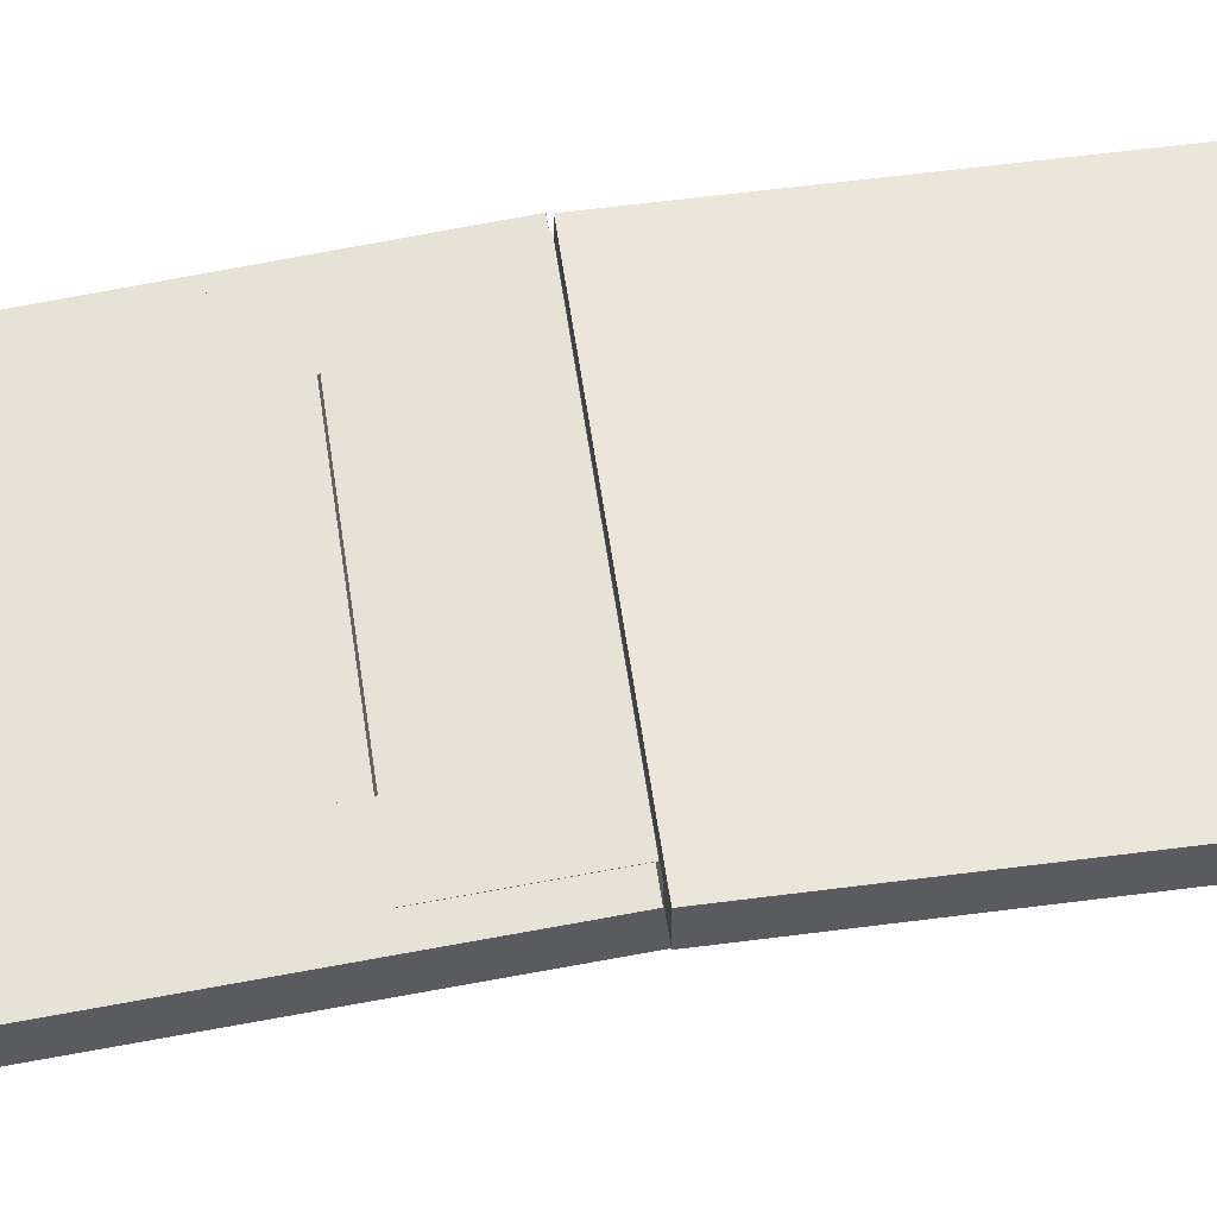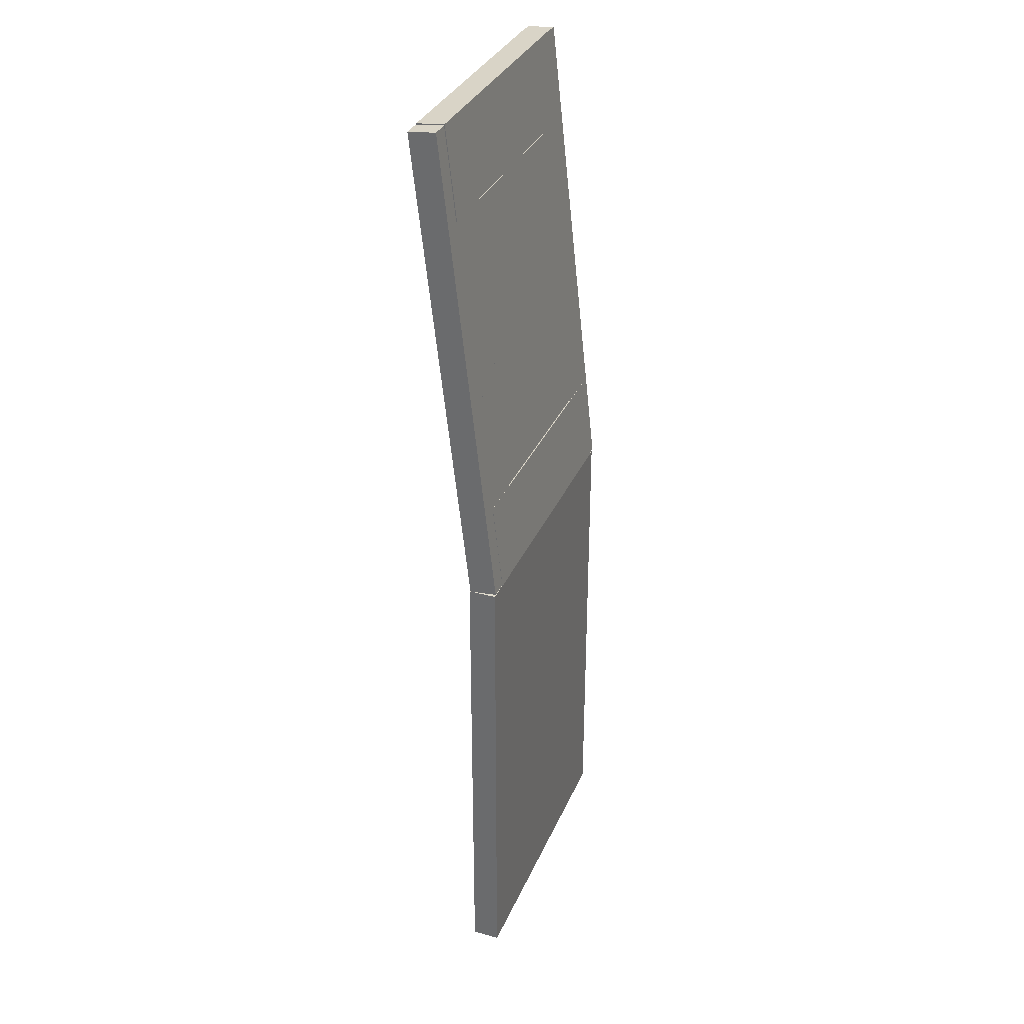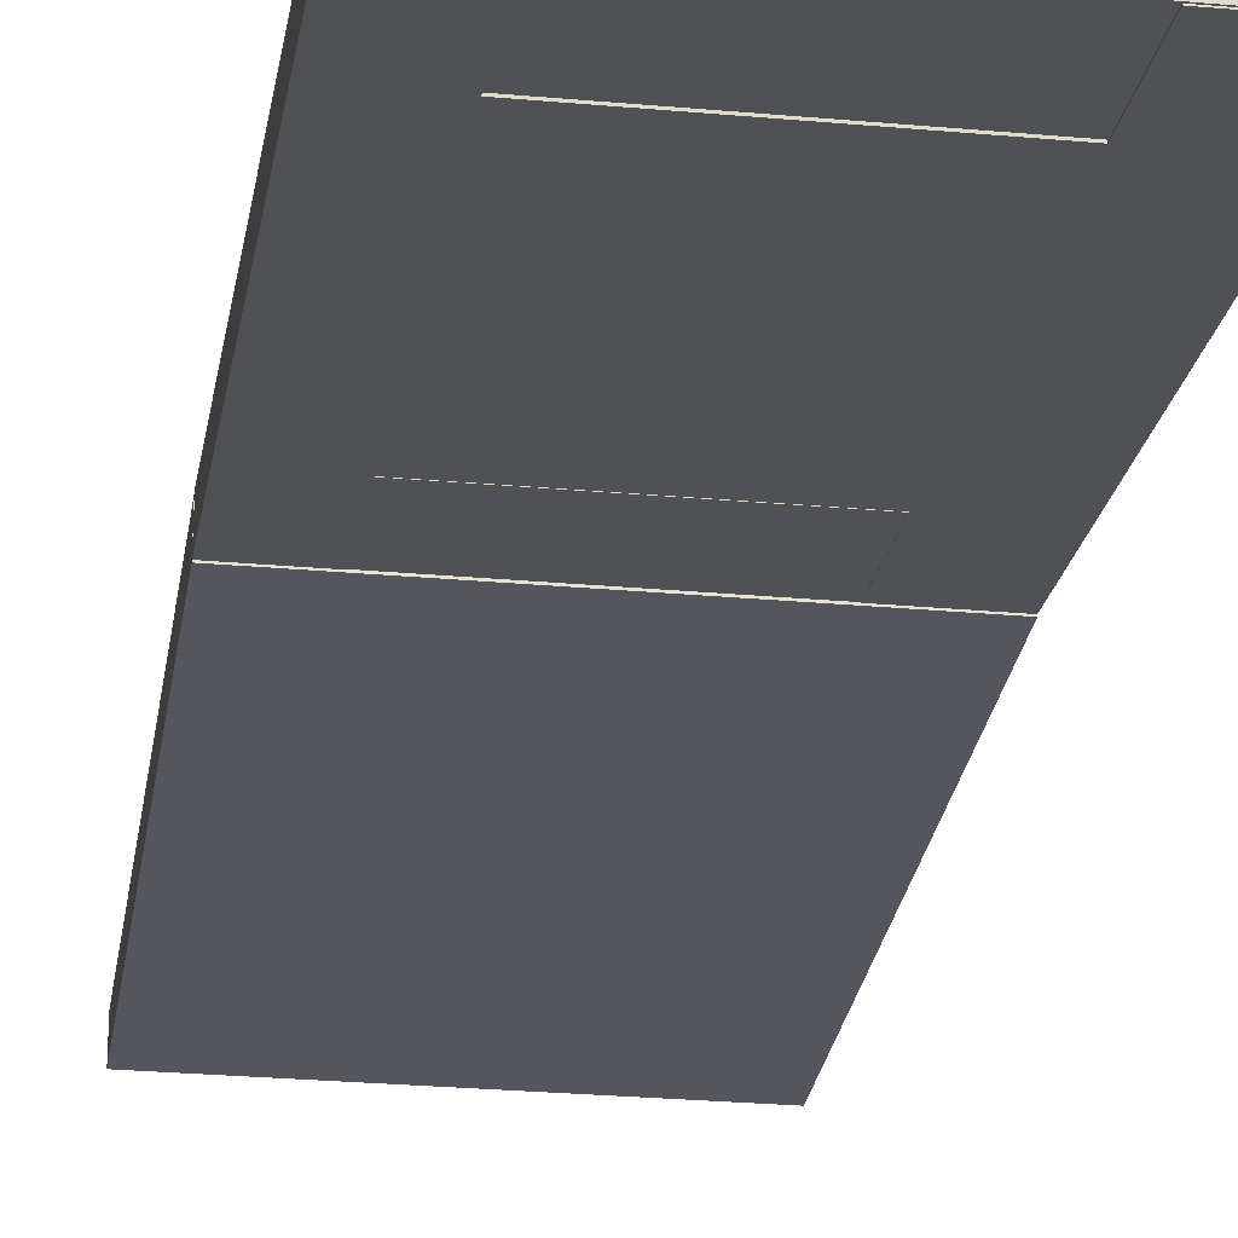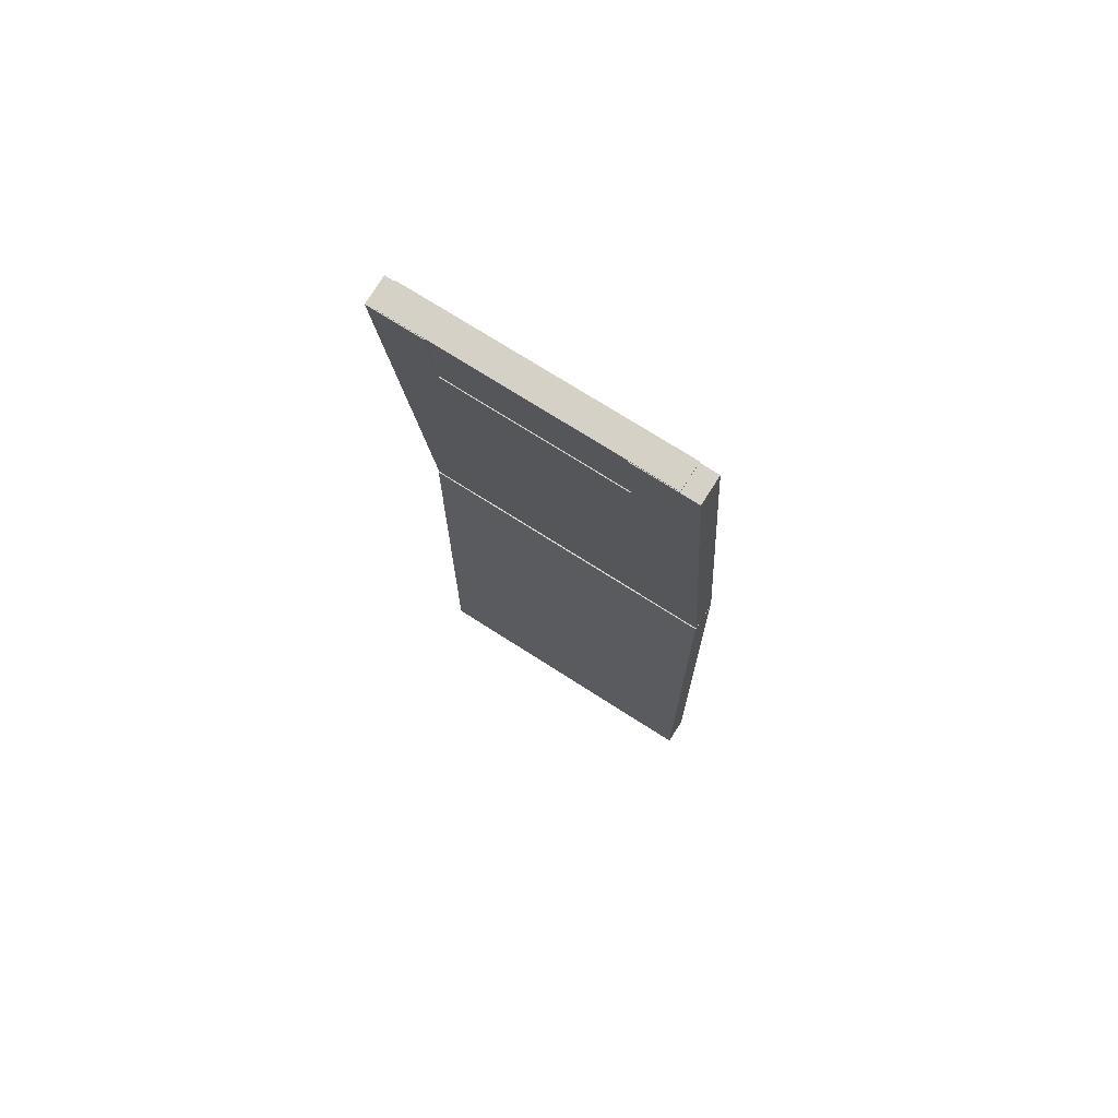
<metadata>
{"format":"obj","ext":"obj","renderer":"f3d","projection":"perspective","resolution":1024,"background":"white","views":[{"elev":55.5,"azim":-97.9,"up":"+Z"},{"elev":33.3,"azim":-69.1,"up":"+Y"},{"elev":-26.2,"azim":171.8,"up":"+Z"},{"elev":71.9,"azim":-147.2,"up":"+Y"}]}
</metadata>
<code>
v 0.0429 0.025 0.07602
v 0.3114 0.025 0.07602
v 0.3114 0.4994 0.07602
v 0.0429 0.4994 0.07602
v 0.0429 0.025 0.1029
v 0.3114 0.025 0.1029
v 0.3114 0.4994 0.1029
v 0.0429 0.4994 0.1029
v 0.3204 0.025 0.07602
v 0.3204 0.4994 0.07602
v 0.3204 0.025 0.1029
v 0.3204 0.4994 0.1029
v 0.025 0.025 0.07602
v 0.025 0.4994 0.07602
v 0.025 0.025 0.1029
v 0.025 0.4994 0.1029
v 0.08766 0.5883 0.06725
v 0.2667 0.5883 0.06725
v 0.2667 0.8819 0.03483
v 0.08766 0.8819 0.03483
v 0.08766 0.5913 0.09394
v 0.2667 0.5913 0.09394
v 0.2667 0.8849 0.06152
v 0.08766 0.8849 0.06152
v 0.0429 0.4994 0.07708
v 0.08766 0.4994 0.07708
v 0.08766 0.9709 0.025
v 0.0429 0.9709 0.025
v 0.0429 0.5023 0.1038
v 0.08766 0.5023 0.1038
v 0.08766 0.9738 0.05169
v 0.0429 0.9738 0.05169
v 0.2667 0.4994 0.07708
v 0.3114 0.4994 0.07708
v 0.3114 0.9709 0.025
v 0.2667 0.9709 0.025
v 0.2667 0.5023 0.1038
v 0.3114 0.5023 0.1038
v 0.3114 0.9738 0.05169
v 0.2667 0.9738 0.05169
v 0.0429 0.8831 0.03537
v 0.3114 0.8831 0.03537
v 0.3114 0.9721 0.02554
v 0.0429 0.9721 0.02554
v 0.0429 0.886 0.06206
v 0.3114 0.886 0.06206
v 0.3114 0.975 0.05223
v 0.0429 0.975 0.05223
v 0.0429 0.4982 0.07743
v 0.3114 0.4982 0.07743
v 0.3114 0.5872 0.06761
v 0.0429 0.5872 0.06761
v 0.0429 0.5011 0.1041
v 0.3114 0.5011 0.1041
v 0.3114 0.5901 0.0943
v 0.0429 0.5901 0.0943
v 0.3204 0.4994 0.07708
v 0.3204 0.9709 0.025
v 0.3204 0.5023 0.1038
v 0.3204 0.9738 0.05169
v 0.05185 0.4994 0.07708
v 0.05185 0.9709 0.025
v 0.05185 0.5023 0.1038
v 0.05185 0.9738 0.05169
v 0.025 0.4994 0.07708
v 0.025 0.9709 0.025
v 0.025 0.5023 0.1038
v 0.025 0.9738 0.05169
v 0.1772 0.025 0.07602
v 0.3114 0.2622 0.07602
v 0.0429 0.2622 0.07602
v 0.1772 0.2622 0.07602
v 0.1772 0.4994 0.07602
v 0.0429 0.025 0.08945
v 0.0429 0.2622 0.08945
v 0.1772 0.025 0.08945
v 0.3114 0.025 0.08945
v 0.3114 0.2622 0.08945
v 0.1772 0.025 0.1029
v 0.3114 0.2622 0.08945
v 0.3114 0.4994 0.08945
v 0.1772 0.4994 0.08945
v 0.3114 0.2622 0.1029
v 0.0429 0.2622 0.08945
v 0.0429 0.4994 0.08945
v 0.0429 0.2622 0.1029
v 0.1772 0.2622 0.1029
v 0.1772 0.4994 0.1029
v 0.3159 0.025 0.07602
v 0.3159 0.2622 0.07602
v 0.3159 0.4994 0.07602
v 0.3204 0.2622 0.07602
v 0.3159 0.025 0.08945
v 0.3159 0.025 0.1029
v 0.3159 0.2622 0.1029
v 0.3204 0.025 0.08945
v 0.3159 0.4994 0.08945
v 0.3159 0.4994 0.1029
v 0.3204 0.2622 0.08945
v 0.3204 0.4994 0.08945
v 0.3204 0.2622 0.1029
v 0.03395 0.025 0.07602
v 0.03395 0.025 0.08945
v 0.03395 0.2622 0.07602
v 0.03395 0.4994 0.07602
v 0.03395 0.4994 0.08945
v 0.025 0.2622 0.07602
v 0.03395 0.025 0.1029
v 0.025 0.025 0.08945
v 0.025 0.2622 0.08945
v 0.03395 0.2622 0.1029
v 0.03395 0.4994 0.1029
v 0.025 0.4994 0.08945
v 0.025 0.2622 0.1029
v 0.1772 0.5883 0.06725
v 0.2667 0.7351 0.05104
v 0.08766 0.7351 0.05104
v 0.1772 0.7351 0.05104
v 0.1772 0.8819 0.03483
v 0.08766 0.5898 0.0806
v 0.08766 0.7366 0.06438
v 0.1772 0.5898 0.0806
v 0.2667 0.5898 0.0806
v 0.1772 0.5913 0.09394
v 0.2667 0.7366 0.06438
v 0.2667 0.8834 0.04817
v 0.1772 0.8834 0.04817
v 0.2667 0.7381 0.07773
v 0.08766 0.8834 0.04817
v 0.08766 0.7381 0.07773
v 0.1772 0.7381 0.07773
v 0.1772 0.8849 0.06152
v 0.06528 0.4994 0.07708
v 0.08766 0.7351 0.05104
v 0.0429 0.7351 0.05104
v 0.06528 0.7351 0.05104
v 0.06528 0.9709 0.025
v 0.0429 0.5008 0.09042
v 0.0429 0.7366 0.06438
v 0.06528 0.5008 0.09042
v 0.08766 0.5008 0.09042
v 0.06528 0.5023 0.1038
v 0.08766 0.7366 0.06438
v 0.08766 0.9724 0.03835
v 0.06528 0.9724 0.03835
v 0.08766 0.7381 0.07773
v 0.0429 0.7366 0.06438
v 0.0429 0.9724 0.03835
v 0.0429 0.7381 0.07773
v 0.06528 0.7381 0.07773
v 0.06528 0.9738 0.05169
v 0.2891 0.4994 0.07708
v 0.3114 0.7351 0.05104
v 0.2667 0.7351 0.05104
v 0.2891 0.7351 0.05104
v 0.2891 0.9709 0.025
v 0.2667 0.5008 0.09042
v 0.2667 0.7366 0.06438
v 0.2891 0.5008 0.09042
v 0.3114 0.5008 0.09042
v 0.3114 0.7366 0.06438
v 0.2891 0.5023 0.1038
v 0.3114 0.7366 0.06438
v 0.3114 0.9724 0.03835
v 0.2891 0.9724 0.03835
v 0.3114 0.7381 0.07773
v 0.2667 0.9724 0.03835
v 0.2667 0.7381 0.07773
v 0.2891 0.7381 0.07773
v 0.2891 0.9738 0.05169
v 0.1772 0.8831 0.03537
v 0.3114 0.9276 0.03045
v 0.0429 0.9276 0.03045
v 0.1772 0.9276 0.03045
v 0.1772 0.9721 0.02554
v 0.0429 0.8846 0.04871
v 0.0429 0.929 0.0438
v 0.1772 0.8846 0.04871
v 0.3114 0.8846 0.04871
v 0.1772 0.886 0.06206
v 0.3114 0.929 0.0438
v 0.3114 0.9735 0.03888
v 0.1772 0.9735 0.03888
v 0.3114 0.9305 0.05714
v 0.0429 0.9735 0.03888
v 0.0429 0.9305 0.05714
v 0.1772 0.9305 0.05714
v 0.1772 0.975 0.05223
v 0.1772 0.4982 0.07743
v 0.3114 0.5427 0.07252
v 0.0429 0.5427 0.07252
v 0.1772 0.5427 0.07252
v 0.1772 0.5872 0.06761
v 0.0429 0.4997 0.09078
v 0.0429 0.5442 0.08587
v 0.1772 0.4997 0.09078
v 0.3114 0.4997 0.09078
v 0.1772 0.5011 0.1041
v 0.3114 0.5442 0.08587
v 0.3114 0.5886 0.08095
v 0.1772 0.5886 0.08095
v 0.3114 0.5456 0.09921
v 0.0429 0.5886 0.08095
v 0.0429 0.5456 0.09921
v 0.1772 0.5456 0.09921
v 0.1772 0.5901 0.0943
v 0.3159 0.4994 0.07708
v 0.3159 0.7351 0.05104
v 0.3159 0.9709 0.025
v 0.3204 0.7351 0.05104
v 0.3159 0.5008 0.09042
v 0.3159 0.5023 0.1038
v 0.3159 0.7381 0.07773
v 0.3204 0.5008 0.09042
v 0.3159 0.9724 0.03835
v 0.3159 0.9738 0.05169
v 0.3204 0.7366 0.06438
v 0.3204 0.9724 0.03835
v 0.3204 0.7381 0.07773
v 0.04738 0.4994 0.07708
v 0.04738 0.7351 0.05104
v 0.04738 0.9709 0.025
v 0.05185 0.7351 0.05104
v 0.04738 0.5008 0.09042
v 0.04738 0.5023 0.1038
v 0.04738 0.7381 0.07773
v 0.05185 0.5008 0.09042
v 0.04738 0.9724 0.03835
v 0.04738 0.9738 0.05169
v 0.05185 0.7366 0.06438
v 0.05185 0.9724 0.03835
v 0.05185 0.7381 0.07773
v 0.03395 0.4994 0.07708
v 0.03395 0.5008 0.09042
v 0.03395 0.7351 0.05104
v 0.03395 0.9709 0.025
v 0.03395 0.9724 0.03835
v 0.025 0.7351 0.05104
v 0.03395 0.5023 0.1038
v 0.025 0.5008 0.09042
v 0.025 0.7366 0.06438
v 0.03395 0.7381 0.07773
v 0.03395 0.9738 0.05169
v 0.025 0.9724 0.03835
v 0.025 0.7381 0.07773
f 1 71 69
f 71 4 72
f 69 72 2
f 71 72 69
f 2 72 70
f 72 4 73
f 70 73 3
f 72 73 70
f 1 76 74
f 76 6 79
f 74 79 5
f 76 79 74
f 1 69 76
f 69 2 77
f 76 77 6
f 69 77 76
f 1 74 71
f 74 5 75
f 71 75 4
f 74 75 71
f 4 75 85
f 75 5 86
f 85 86 8
f 75 86 85
f 4 85 82
f 85 8 88
f 82 88 7
f 85 88 82
f 4 82 73
f 82 7 81
f 73 81 3
f 82 81 73
f 2 80 77
f 80 7 83
f 77 83 6
f 80 83 77
f 2 70 80
f 70 3 81
f 80 81 7
f 70 81 80
f 6 87 79
f 87 8 86
f 79 86 5
f 87 86 79
f 6 83 87
f 83 7 88
f 87 88 8
f 83 88 87
f 2 70 89
f 70 3 90
f 89 90 9
f 70 90 89
f 9 90 92
f 90 3 91
f 92 91 10
f 90 91 92
f 2 93 77
f 93 11 94
f 77 94 6
f 93 94 77
f 2 89 93
f 89 9 96
f 93 96 11
f 89 96 93
f 2 77 70
f 77 6 78
f 70 78 3
f 77 78 70
f 3 78 81
f 78 6 83
f 81 83 7
f 78 83 81
f 3 81 97
f 81 7 98
f 97 98 12
f 81 98 97
f 3 97 91
f 97 12 100
f 91 100 10
f 97 100 91
f 9 99 96
f 99 12 101
f 96 101 11
f 99 101 96
f 9 92 99
f 92 10 100
f 99 100 12
f 92 100 99
f 11 95 94
f 95 7 83
f 94 83 6
f 95 83 94
f 11 101 95
f 101 12 98
f 95 98 7
f 101 98 95
f 13 107 102
f 107 14 104
f 102 104 1
f 107 104 102
f 1 104 71
f 104 14 105
f 71 105 4
f 104 105 71
f 13 103 109
f 103 5 108
f 109 108 15
f 103 108 109
f 13 102 103
f 102 1 74
f 103 74 5
f 102 74 103
f 13 109 107
f 109 15 110
f 107 110 14
f 109 110 107
f 14 110 113
f 110 15 114
f 113 114 16
f 110 114 113
f 14 113 106
f 113 16 112
f 106 112 8
f 113 112 106
f 14 106 105
f 106 8 85
f 105 85 4
f 106 85 105
f 1 84 74
f 84 8 86
f 74 86 5
f 84 86 74
f 1 71 84
f 71 4 85
f 84 85 8
f 71 85 84
f 5 111 108
f 111 16 114
f 108 114 15
f 111 114 108
f 5 86 111
f 86 8 112
f 111 112 16
f 86 112 111
f 17 117 115
f 117 20 118
f 115 118 18
f 117 118 115
f 18 118 116
f 118 20 119
f 116 119 19
f 118 119 116
f 17 122 120
f 122 22 124
f 120 124 21
f 122 124 120
f 17 115 122
f 115 18 123
f 122 123 22
f 115 123 122
f 17 120 117
f 120 21 121
f 117 121 20
f 120 121 117
f 20 121 129
f 121 21 130
f 129 130 24
f 121 130 129
f 20 129 127
f 129 24 132
f 127 132 23
f 129 132 127
f 20 127 119
f 127 23 126
f 119 126 19
f 127 126 119
f 18 125 123
f 125 23 128
f 123 128 22
f 125 128 123
f 18 116 125
f 116 19 126
f 125 126 23
f 116 126 125
f 22 131 124
f 131 24 130
f 124 130 21
f 131 130 124
f 22 128 131
f 128 23 132
f 131 132 24
f 128 132 131
f 25 135 133
f 135 28 136
f 133 136 26
f 135 136 133
f 26 136 134
f 136 28 137
f 134 137 27
f 136 137 134
f 25 140 138
f 140 30 142
f 138 142 29
f 140 142 138
f 25 133 140
f 133 26 141
f 140 141 30
f 133 141 140
f 25 138 135
f 138 29 139
f 135 139 28
f 138 139 135
f 28 139 148
f 139 29 149
f 148 149 32
f 139 149 148
f 28 148 145
f 148 32 151
f 145 151 31
f 148 151 145
f 28 145 137
f 145 31 144
f 137 144 27
f 145 144 137
f 26 143 141
f 143 31 146
f 141 146 30
f 143 146 141
f 26 134 143
f 134 27 144
f 143 144 31
f 134 144 143
f 30 150 142
f 150 32 149
f 142 149 29
f 150 149 142
f 30 146 150
f 146 31 151
f 150 151 32
f 146 151 150
f 33 154 152
f 154 36 155
f 152 155 34
f 154 155 152
f 34 155 153
f 155 36 156
f 153 156 35
f 155 156 153
f 33 159 157
f 159 38 162
f 157 162 37
f 159 162 157
f 33 152 159
f 152 34 160
f 159 160 38
f 152 160 159
f 33 157 154
f 157 37 158
f 154 158 36
f 157 158 154
f 36 158 167
f 158 37 168
f 167 168 40
f 158 168 167
f 36 167 165
f 167 40 170
f 165 170 39
f 167 170 165
f 36 165 156
f 165 39 164
f 156 164 35
f 165 164 156
f 34 163 160
f 163 39 166
f 160 166 38
f 163 166 160
f 34 153 163
f 153 35 164
f 163 164 39
f 153 164 163
f 38 169 162
f 169 40 168
f 162 168 37
f 169 168 162
f 38 166 169
f 166 39 170
f 169 170 40
f 166 170 169
f 41 173 171
f 173 44 174
f 171 174 42
f 173 174 171
f 42 174 172
f 174 44 175
f 172 175 43
f 174 175 172
f 41 178 176
f 178 46 180
f 176 180 45
f 178 180 176
f 41 171 178
f 171 42 179
f 178 179 46
f 171 179 178
f 41 176 173
f 176 45 177
f 173 177 44
f 176 177 173
f 44 177 185
f 177 45 186
f 185 186 48
f 177 186 185
f 44 185 183
f 185 48 188
f 183 188 47
f 185 188 183
f 44 183 175
f 183 47 182
f 175 182 43
f 183 182 175
f 42 181 179
f 181 47 184
f 179 184 46
f 181 184 179
f 42 172 181
f 172 43 182
f 181 182 47
f 172 182 181
f 46 187 180
f 187 48 186
f 180 186 45
f 187 186 180
f 46 184 187
f 184 47 188
f 187 188 48
f 184 188 187
f 49 191 189
f 191 52 192
f 189 192 50
f 191 192 189
f 50 192 190
f 192 52 193
f 190 193 51
f 192 193 190
f 49 196 194
f 196 54 198
f 194 198 53
f 196 198 194
f 49 189 196
f 189 50 197
f 196 197 54
f 189 197 196
f 49 194 191
f 194 53 195
f 191 195 52
f 194 195 191
f 52 195 203
f 195 53 204
f 203 204 56
f 195 204 203
f 52 203 201
f 203 56 206
f 201 206 55
f 203 206 201
f 52 201 193
f 201 55 200
f 193 200 51
f 201 200 193
f 50 199 197
f 199 55 202
f 197 202 54
f 199 202 197
f 50 190 199
f 190 51 200
f 199 200 55
f 190 200 199
f 54 205 198
f 205 56 204
f 198 204 53
f 205 204 198
f 54 202 205
f 202 55 206
f 205 206 56
f 202 206 205
f 34 153 207
f 153 35 208
f 207 208 57
f 153 208 207
f 57 208 210
f 208 35 209
f 210 209 58
f 208 209 210
f 34 211 160
f 211 59 212
f 160 212 38
f 211 212 160
f 34 207 211
f 207 57 214
f 211 214 59
f 207 214 211
f 34 160 153
f 160 38 161
f 153 161 35
f 160 161 153
f 35 161 164
f 161 38 166
f 164 166 39
f 161 166 164
f 35 164 215
f 164 39 216
f 215 216 60
f 164 216 215
f 35 215 209
f 215 60 218
f 209 218 58
f 215 218 209
f 57 217 214
f 217 60 219
f 214 219 59
f 217 219 214
f 57 210 217
f 210 58 218
f 217 218 60
f 210 218 217
f 59 213 212
f 213 39 166
f 212 166 38
f 213 166 212
f 59 219 213
f 219 60 216
f 213 216 39
f 219 216 213
f 25 135 220
f 135 28 221
f 220 221 61
f 135 221 220
f 61 221 223
f 221 28 222
f 223 222 62
f 221 222 223
f 25 224 138
f 224 63 225
f 138 225 29
f 224 225 138
f 25 220 224
f 220 61 227
f 224 227 63
f 220 227 224
f 25 138 135
f 138 29 139
f 135 139 28
f 138 139 135
f 28 139 148
f 139 29 149
f 148 149 32
f 139 149 148
f 28 148 228
f 148 32 229
f 228 229 64
f 148 229 228
f 28 228 222
f 228 64 231
f 222 231 62
f 228 231 222
f 61 230 227
f 230 64 232
f 227 232 63
f 230 232 227
f 61 223 230
f 223 62 231
f 230 231 64
f 223 231 230
f 63 226 225
f 226 32 149
f 225 149 29
f 226 149 225
f 63 232 226
f 232 64 229
f 226 229 32
f 232 229 226
f 65 238 233
f 238 66 235
f 233 235 25
f 238 235 233
f 25 235 135
f 235 66 236
f 135 236 28
f 235 236 135
f 65 234 240
f 234 29 239
f 240 239 67
f 234 239 240
f 65 233 234
f 233 25 138
f 234 138 29
f 233 138 234
f 65 240 238
f 240 67 241
f 238 241 66
f 240 241 238
f 66 241 244
f 241 67 245
f 244 245 68
f 241 245 244
f 66 244 237
f 244 68 243
f 237 243 32
f 244 243 237
f 66 237 236
f 237 32 148
f 236 148 28
f 237 148 236
f 25 147 138
f 147 32 149
f 138 149 29
f 147 149 138
f 25 135 147
f 135 28 148
f 147 148 32
f 135 148 147
f 29 242 239
f 242 68 245
f 239 245 67
f 242 245 239
f 29 149 242
f 149 32 243
f 242 243 68
f 149 243 242

</code>
